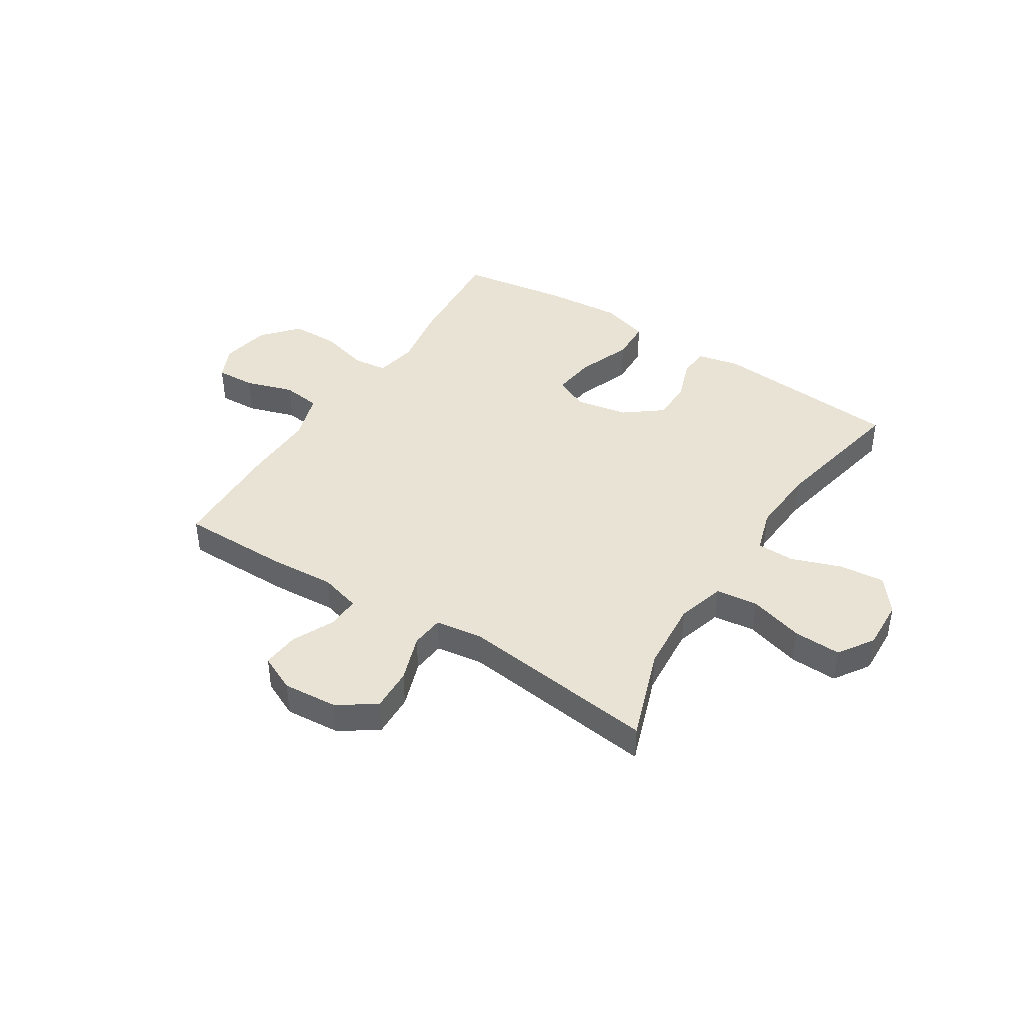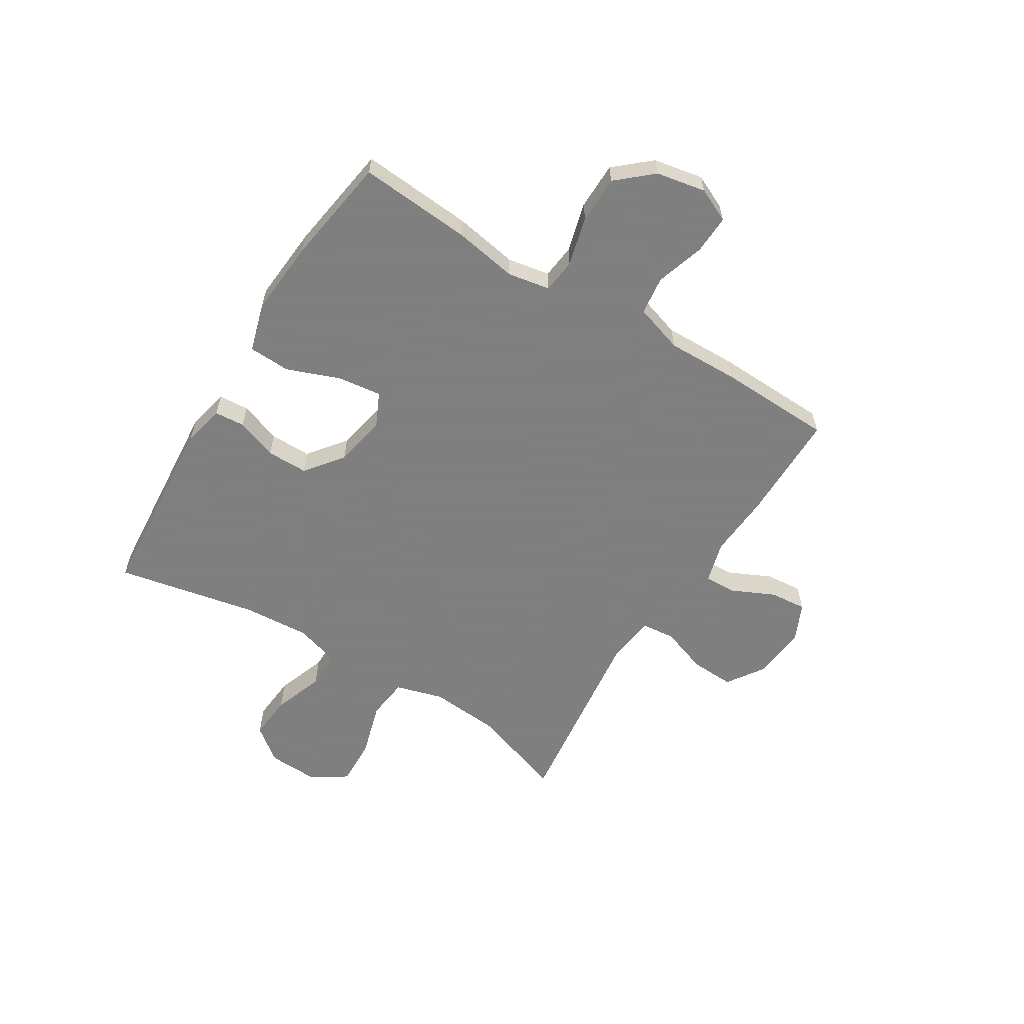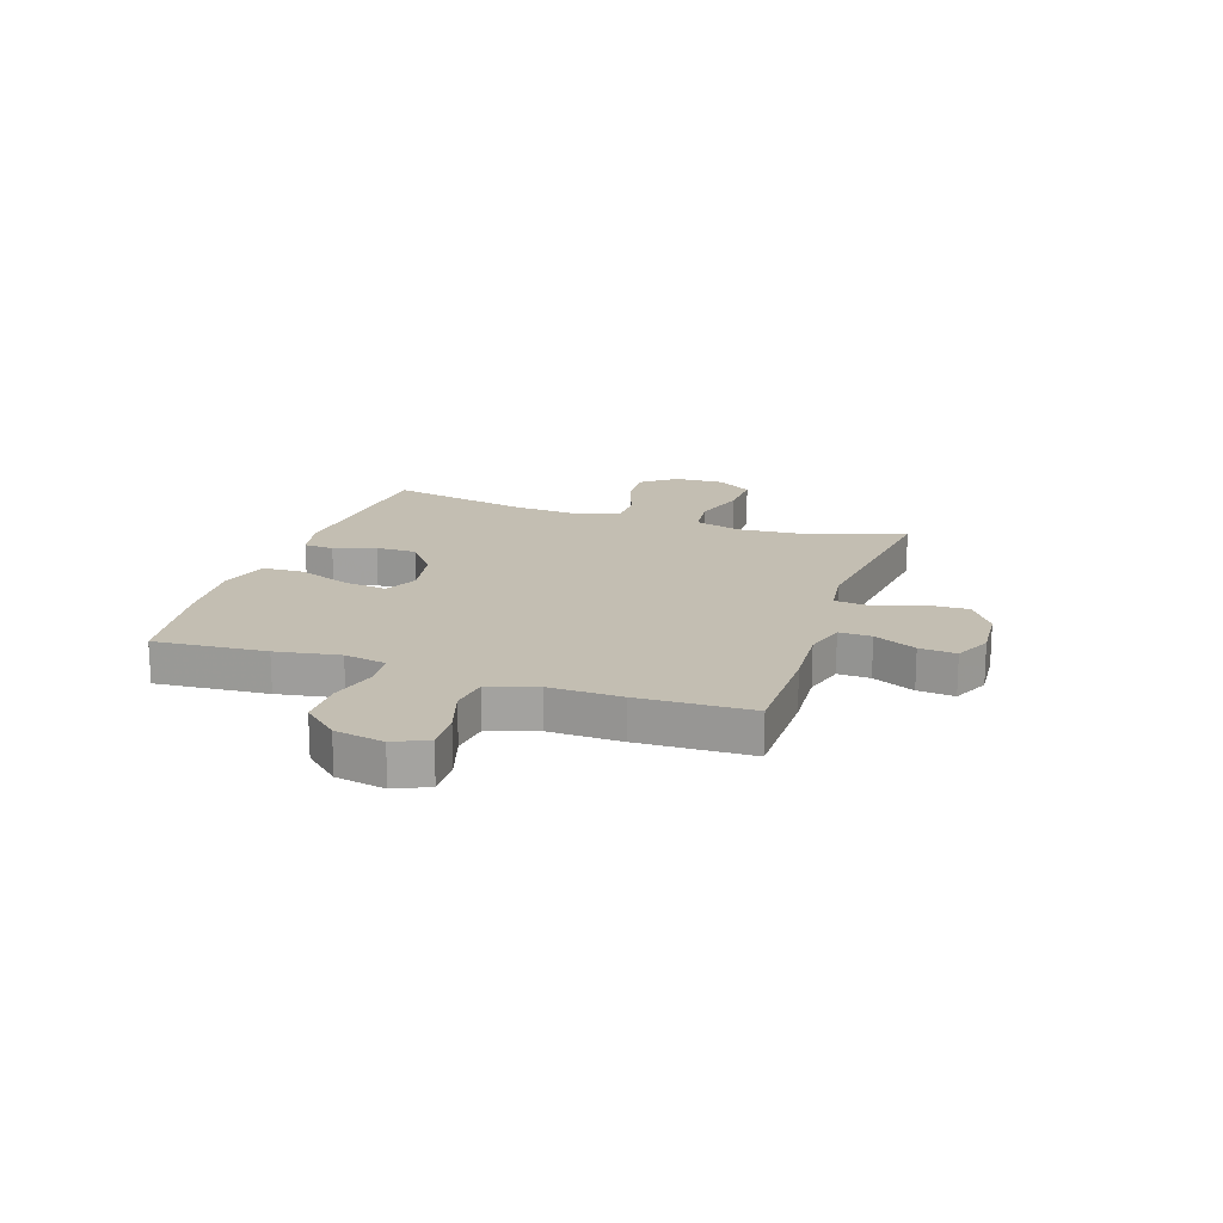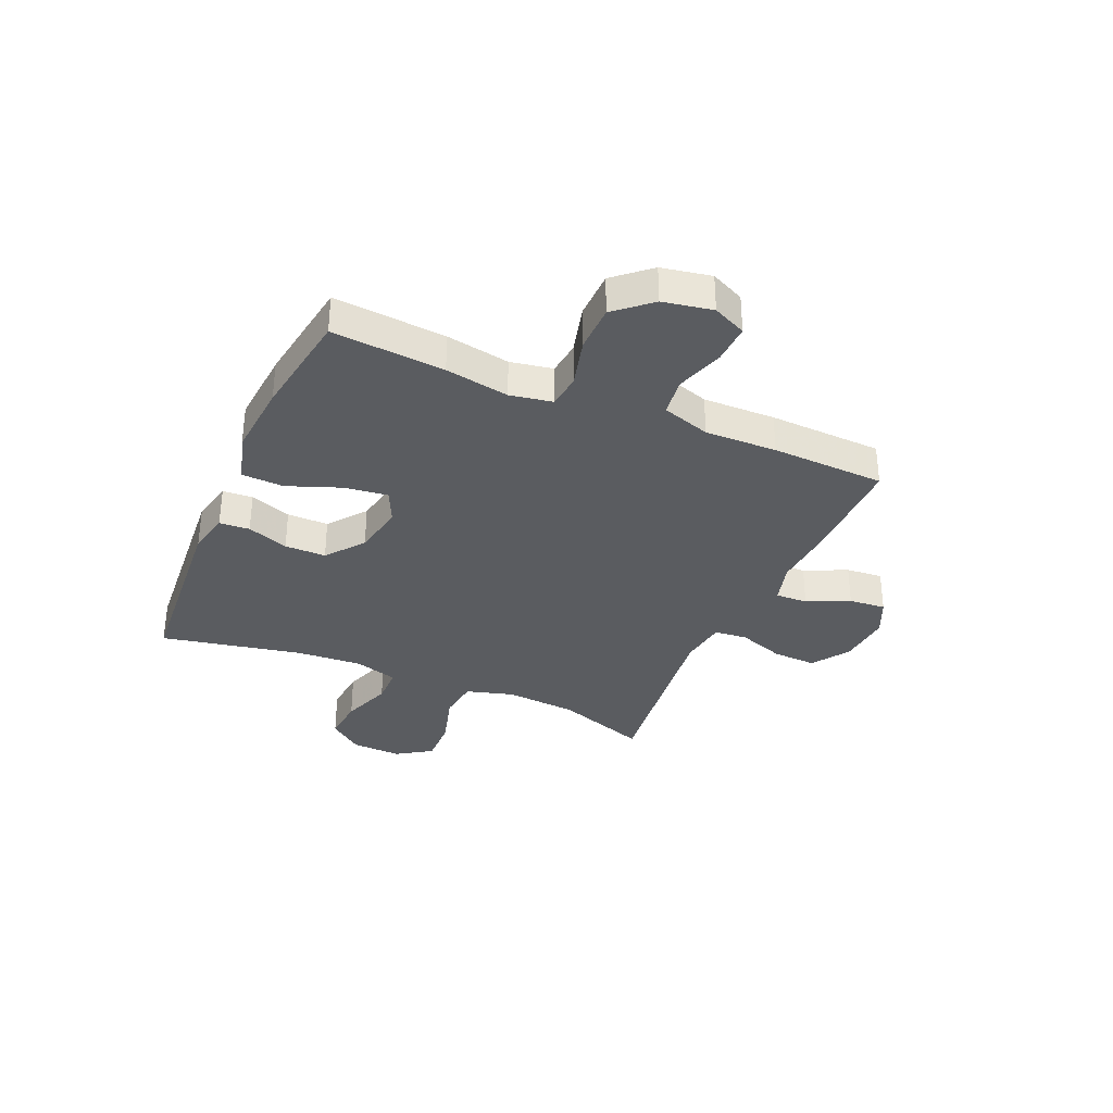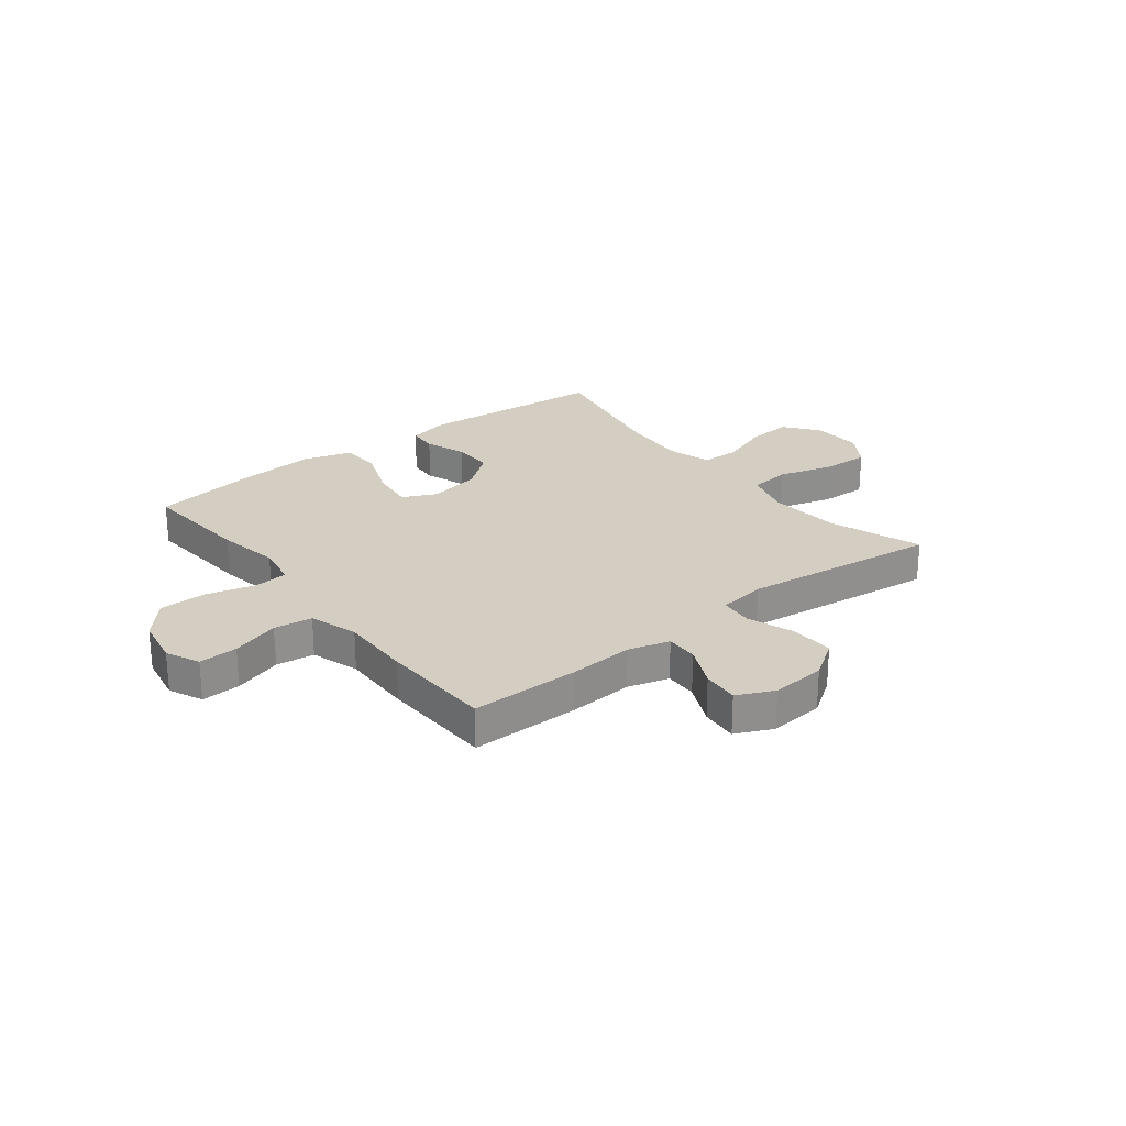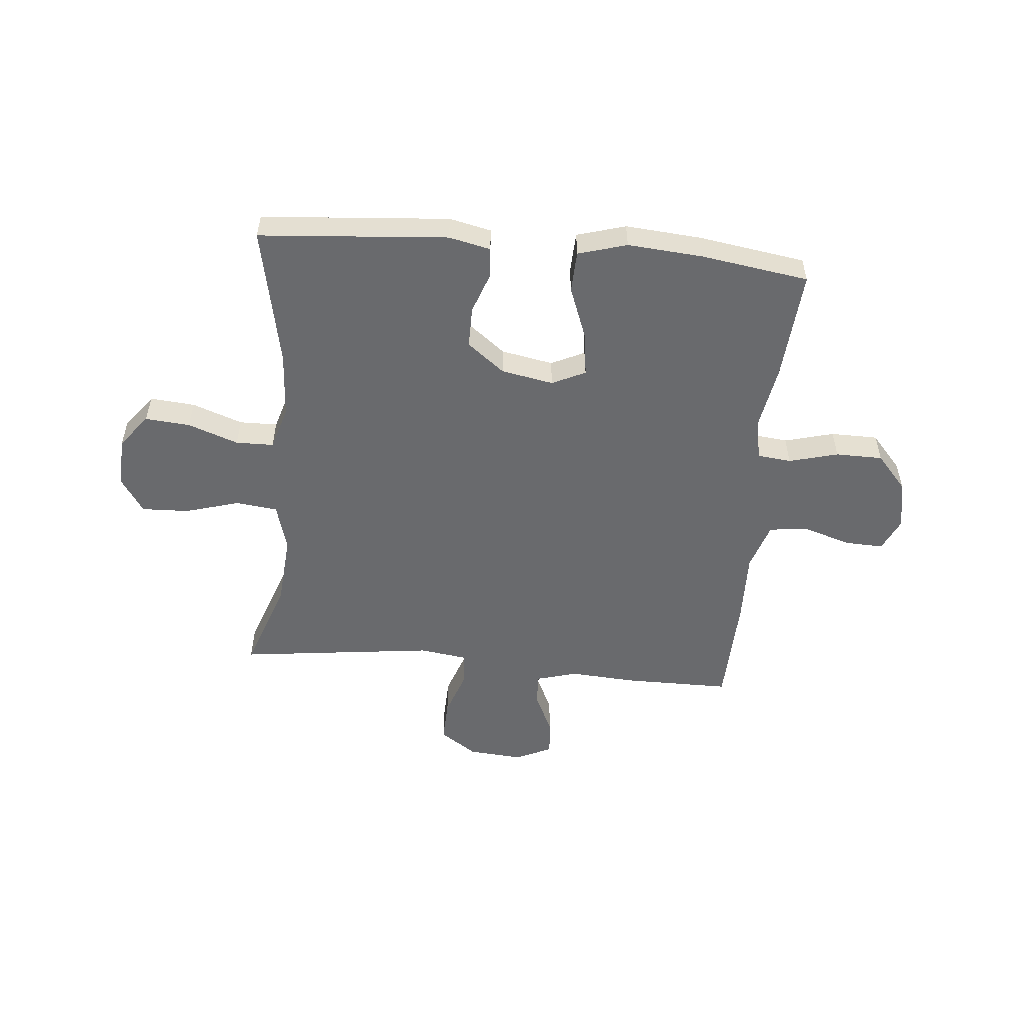
<metadata>
{"format":"obj","ext":"obj","renderer":"f3d","projection":"perspective","resolution":1024,"background":"white","views":[{"elev":42.3,"azim":-147.4,"up":"+Y"},{"elev":-59.9,"azim":58.3,"up":"+Y"},{"elev":17.5,"azim":108.7,"up":"+Y"},{"elev":-33.9,"azim":66.4,"up":"+Y"},{"elev":25.1,"azim":142.0,"up":"+Y"},{"elev":-53.1,"azim":-5.2,"up":"+Y"}]}
</metadata>
<code>
v -0.5 0.07 -0.5
v -0.441 0.07 -0.332
v -0.43 0.07 -0.2
v -0.455 0.07 -0.113
v -0.531 0.07 -0.104
v -0.631 0.07 -0.133
v -0.717 0.07 -0.136
v -0.759 0.07 -0.072
v -0.755 0.07 0.02
v -0.707 0.07 0.082
v -0.625 0.07 0.075
v -0.533 0.07 0.042
v -0.464 0.07 0.043
v -0.44 0.07 0.122
v -0.448 0.07 0.244
v -0.5 0.07 0.5
v -0.156 0.07 0.527
v -0.08 0.07 0.51
v -0.076 0.07 0.455
v -0.103 0.07 0.38
v -0.103 0.07 0.305
v -0.035 0.07 0.252
v 0.06 0.07 0.234
v 0.121 0.07 0.263
v 0.111 0.07 0.342
v 0.074 0.07 0.439
v 0.077 0.07 0.515
v 0.166 0.07 0.541
v 0.303 0.07 0.53
v 0.5 0.07 0.5
v 0.484 0.07 0.296
v 0.464 0.07 0.18
v 0.478 0.07 0.103
v 0.54 0.07 0.096
v 0.63 0.07 0.12
v 0.716 0.07 0.119
v 0.772 0.07 0.055
v 0.789 0.07 -0.035
v 0.761 0.07 -0.096
v 0.69 0.07 -0.093
v 0.602 0.07 -0.065
v 0.532 0.07 -0.074
v 0.504 0.07 -0.162
v 0.507 0.07 -0.293
v 0.5 0.07 -0.5
v 0.303 0.07 -0.5
v 0.184 0.07 -0.492
v 0.109 0.07 -0.513
v 0.111 0.07 -0.572
v 0.147 0.07 -0.649
v 0.153 0.07 -0.716
v 0.086 0.07 -0.747
v -0.013 0.07 -0.739
v -0.081 0.07 -0.693
v -0.078 0.07 -0.614
v -0.048 0.07 -0.528
v -0.054 0.07 -0.468
v -0.141 0.07 -0.456
v -0.5 0 -0.5
v -0.441 0 -0.332
v -0.43 0 -0.2
v -0.455 0 -0.113
v -0.531 0 -0.104
v -0.631 0 -0.133
v -0.717 0 -0.136
v -0.759 0 -0.072
v -0.755 0 0.02
v -0.707 0 0.082
v -0.625 0 0.075
v -0.533 0 0.042
v -0.464 0 0.043
v -0.44 0 0.122
v -0.448 0 0.244
v -0.5 0 0.5
v -0.156 0 0.527
v -0.08 0 0.51
v -0.076 0 0.455
v -0.103 0 0.38
v -0.103 0 0.305
v -0.035 0 0.252
v 0.06 0 0.234
v 0.121 0 0.263
v 0.111 0 0.342
v 0.074 0 0.439
v 0.077 0 0.515
v 0.166 0 0.541
v 0.303 0 0.53
v 0.5 0 0.5
v 0.484 0 0.296
v 0.464 0 0.18
v 0.478 0 0.103
v 0.54 0 0.096
v 0.63 0 0.12
v 0.716 0 0.119
v 0.772 0 0.055
v 0.789 0 -0.035
v 0.761 0 -0.096
v 0.69 0 -0.093
v 0.602 0 -0.065
v 0.532 0 -0.074
v 0.504 0 -0.162
v 0.507 0 -0.293
v 0.5 0 -0.5
v 0.303 0 -0.5
v 0.184 0 -0.492
v 0.109 0 -0.513
v 0.111 0 -0.572
v 0.147 0 -0.649
v 0.153 0 -0.716
v 0.086 0 -0.747
v -0.013 0 -0.739
v -0.081 0 -0.693
v -0.078 0 -0.614
v -0.048 0 -0.528
v -0.054 0 -0.468
v -0.141 0 -0.456
f 54 55 56
f 53 54 56
f 52 53 56
f 51 52 56
f 50 51 56
f 49 50 56
f 48 49 56 57
f 47 48 57
f 47 57 58
f 46 47 58
f 45 46 58
f 44 45 58
f 43 44 58
f 39 40 41
f 38 39 41
f 37 38 41
f 36 37 41
f 35 36 41
f 34 35 41
f 33 34 41 42
f 30 31 32
f 29 30 32
f 28 29 32
f 27 28 32
f 26 27 32
f 25 26 32
f 24 25 32 33
f 58 1 2
f 43 58 2
f 42 43 2
f 33 42 2
f 24 33 2
f 23 24 2
f 18 19 20
f 17 18 20
f 16 17 20
f 15 16 20
f 14 15 20 21
f 10 11 12
f 9 10 12
f 8 9 12
f 7 8 12
f 6 7 12
f 5 6 12
f 4 5 12 13
f 14 21 22
f 13 14 22
f 4 13 22
f 3 4 22
f 2 3 22 23
f 114 113 112
f 114 112 111
f 114 111 110
f 114 110 109
f 114 109 108
f 114 108 107
f 115 114 107 106
f 115 106 105
f 116 115 105
f 116 105 104
f 116 104 103
f 116 103 102
f 116 102 101
f 99 98 97
f 99 97 96
f 99 96 95
f 99 95 94
f 99 94 93
f 99 93 92
f 100 99 92 91
f 90 89 88
f 90 88 87
f 90 87 86
f 90 86 85
f 90 85 84
f 90 84 83
f 91 90 83 82
f 60 59 116
f 60 116 101
f 60 101 100
f 60 100 91
f 60 91 82
f 60 82 81
f 78 77 76
f 78 76 75
f 78 75 74
f 78 74 73
f 79 78 73 72
f 70 69 68
f 70 68 67
f 70 67 66
f 70 66 65
f 70 65 64
f 70 64 63
f 71 70 63 62
f 80 79 72
f 80 72 71
f 80 71 62
f 80 62 61
f 81 80 61 60
f 1 59 60 2
f 2 60 61 3
f 3 61 62 4
f 4 62 63 5
f 5 63 64 6
f 6 64 65 7
f 7 65 66 8
f 8 66 67 9
f 9 67 68 10
f 10 68 69 11
f 11 69 70 12
f 12 70 71 13
f 13 71 72 14
f 14 72 73 15
f 15 73 74 16
f 16 74 75 17
f 17 75 76 18
f 18 76 77 19
f 19 77 78 20
f 20 78 79 21
f 21 79 80 22
f 22 80 81 23
f 23 81 82 24
f 24 82 83 25
f 25 83 84 26
f 26 84 85 27
f 27 85 86 28
f 28 86 87 29
f 29 87 88 30
f 30 88 89 31
f 31 89 90 32
f 32 90 91 33
f 33 91 92 34
f 34 92 93 35
f 35 93 94 36
f 36 94 95 37
f 37 95 96 38
f 38 96 97 39
f 39 97 98 40
f 40 98 99 41
f 41 99 100 42
f 42 100 101 43
f 43 101 102 44
f 44 102 103 45
f 45 103 104 46
f 46 104 105 47
f 47 105 106 48
f 48 106 107 49
f 49 107 108 50
f 50 108 109 51
f 51 109 110 52
f 52 110 111 53
f 53 111 112 54
f 54 112 113 55
f 55 113 114 56
f 56 114 115 57
f 57 115 116 58
f 58 116 59 1

</code>
